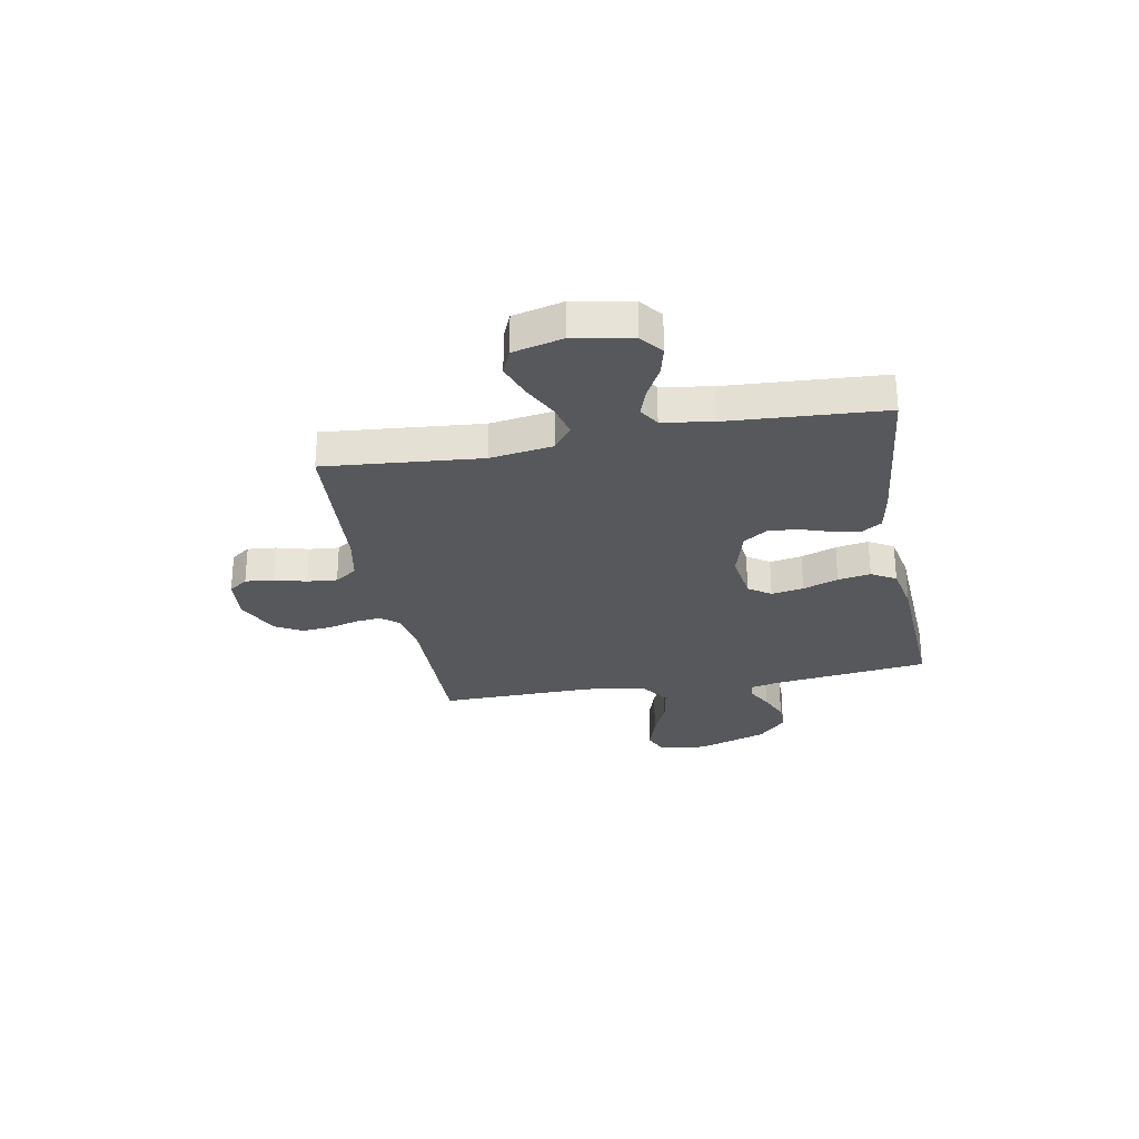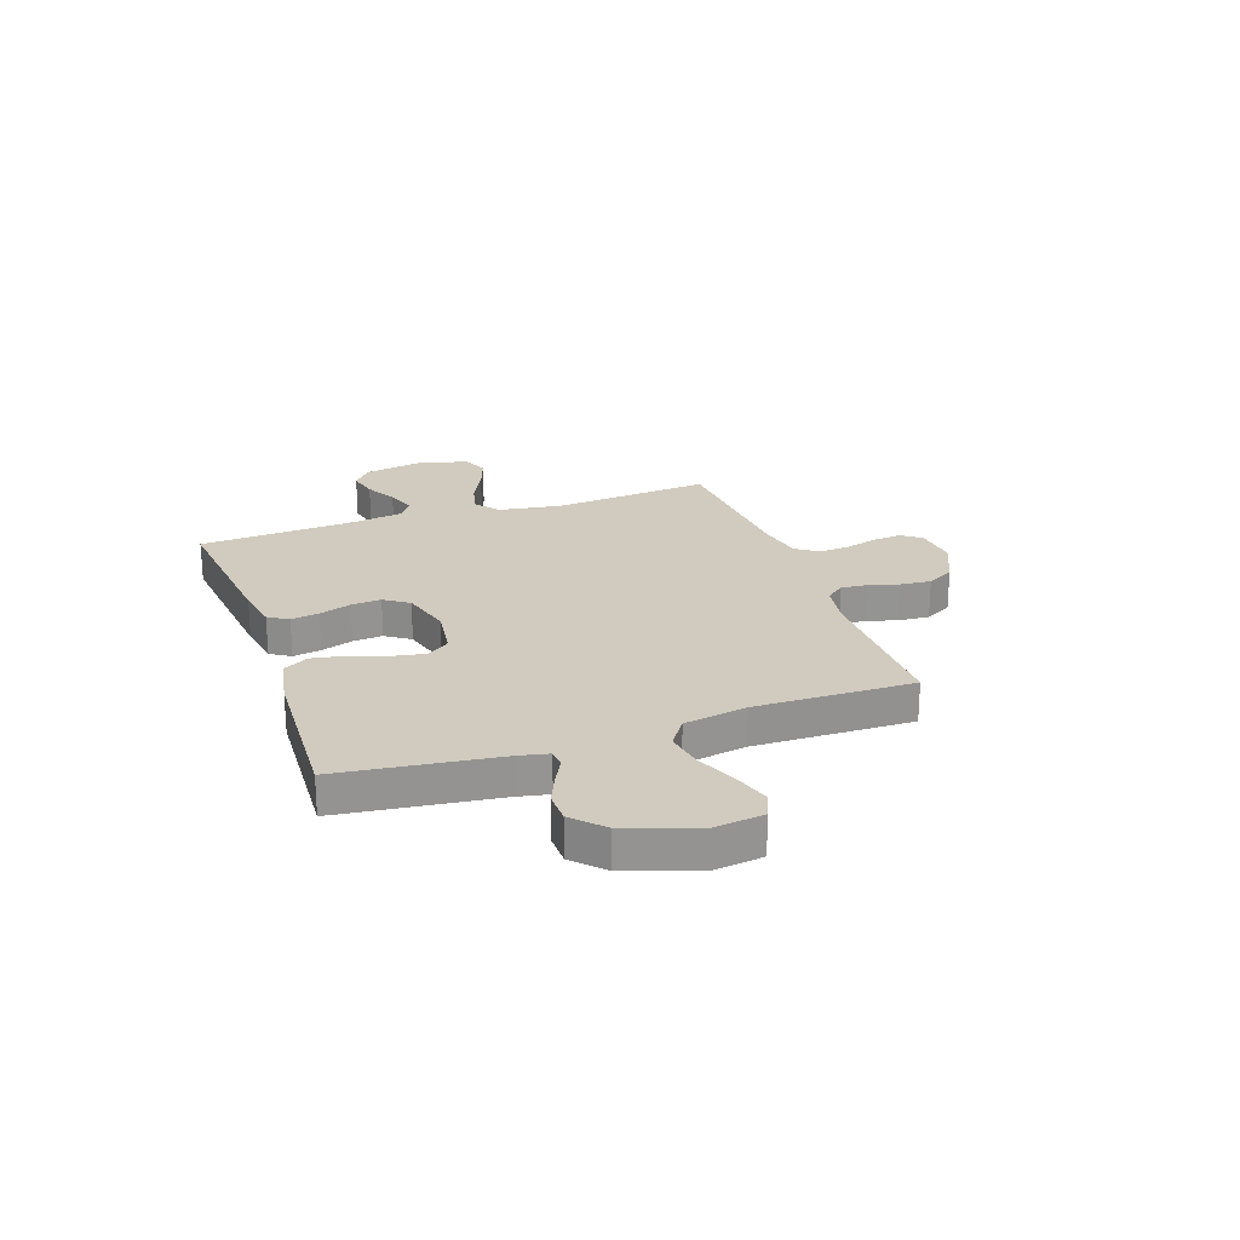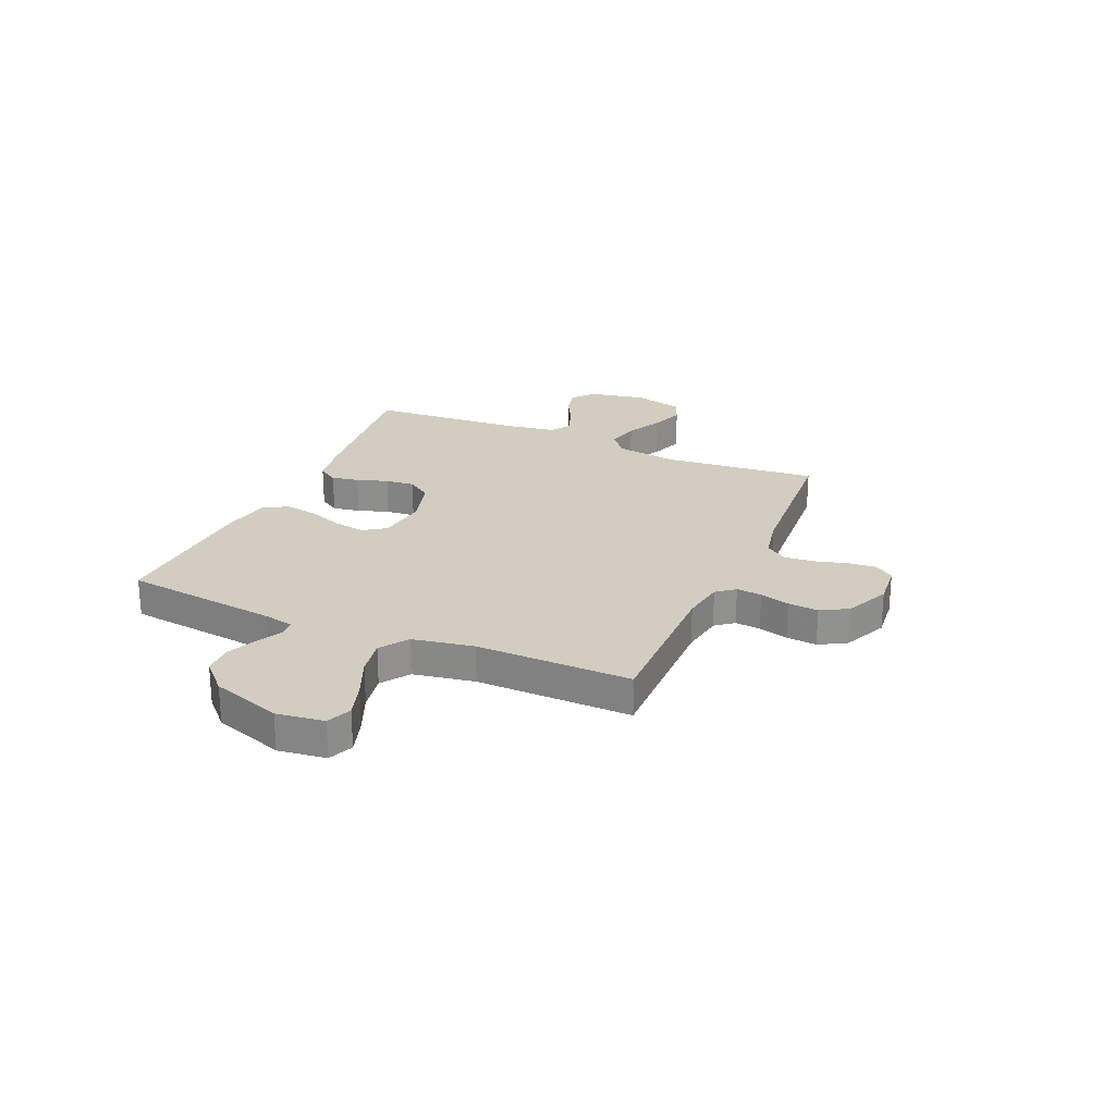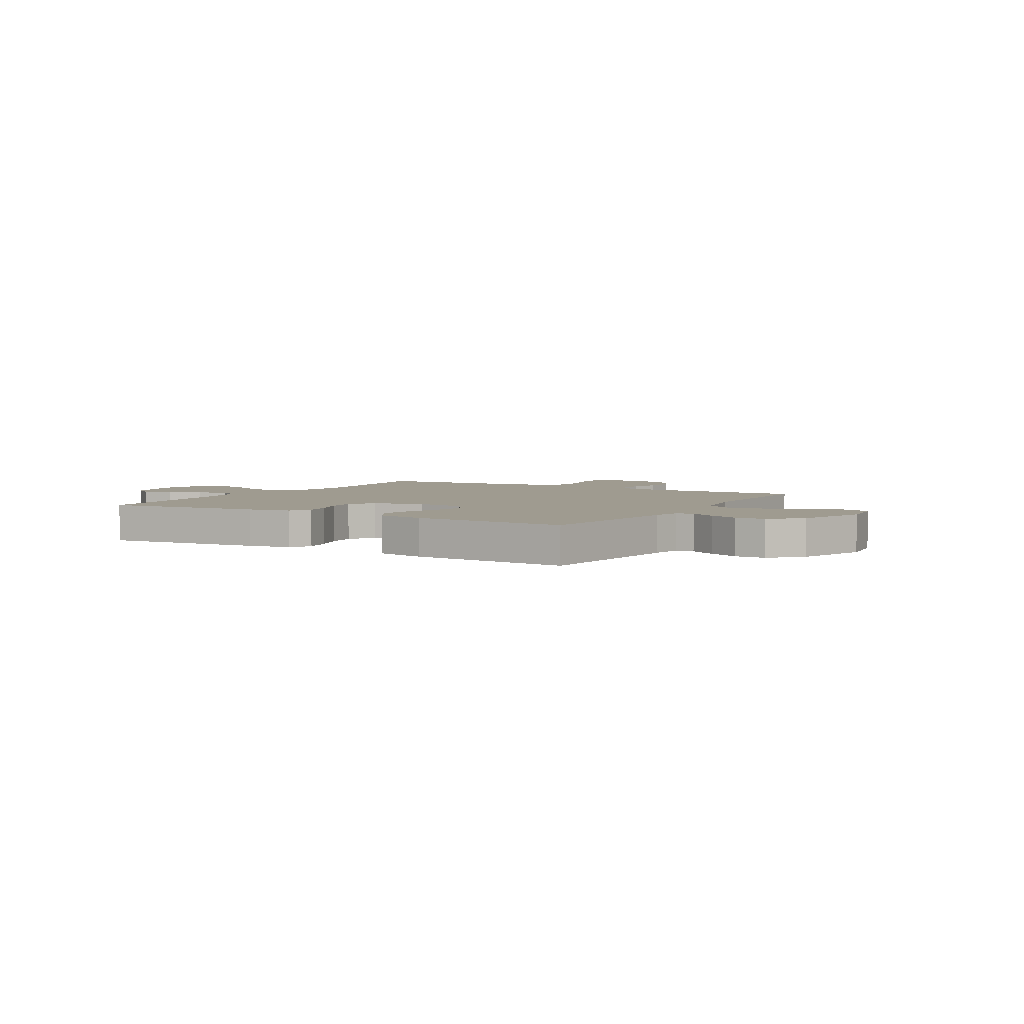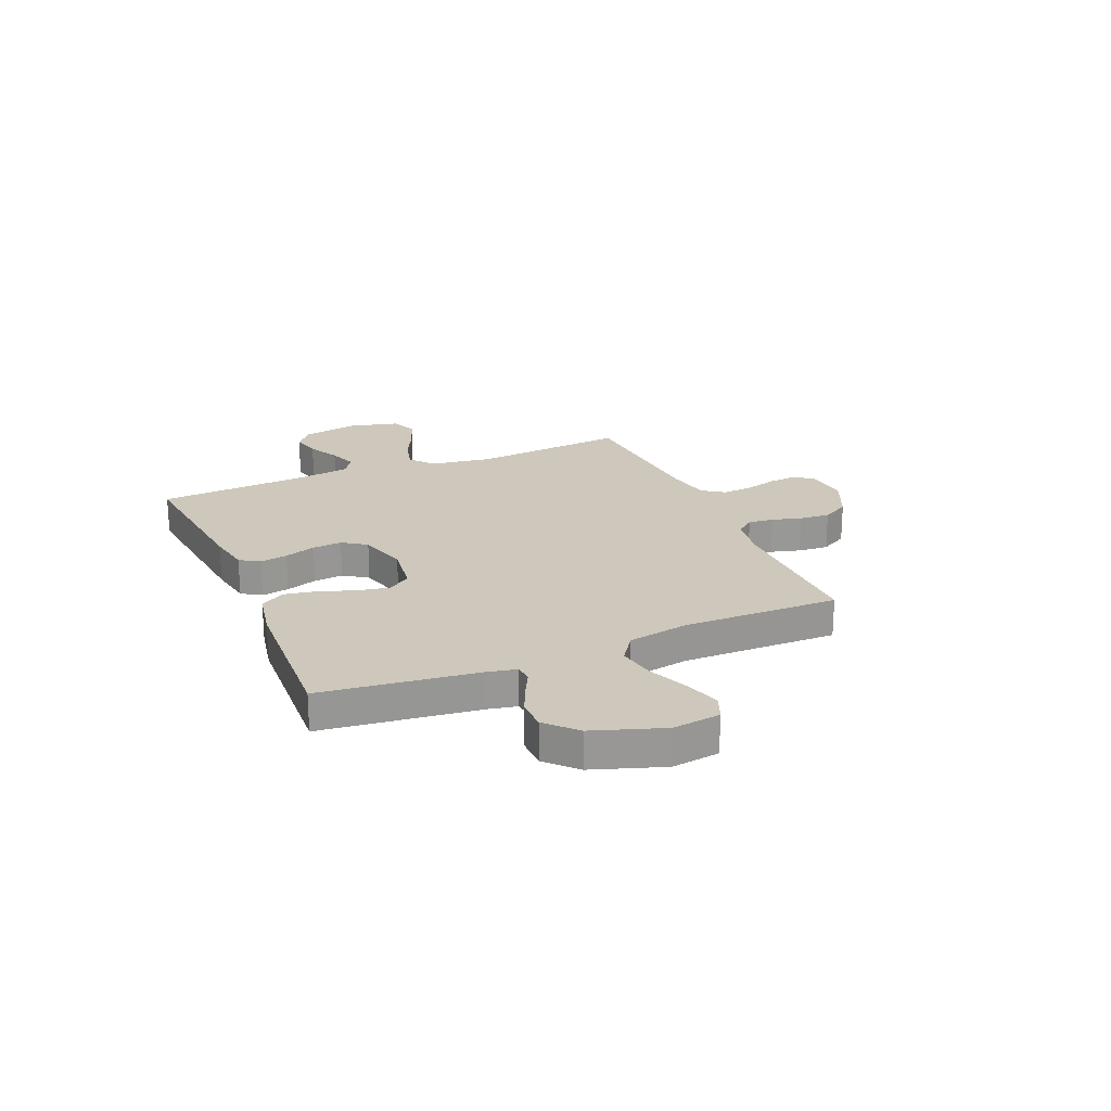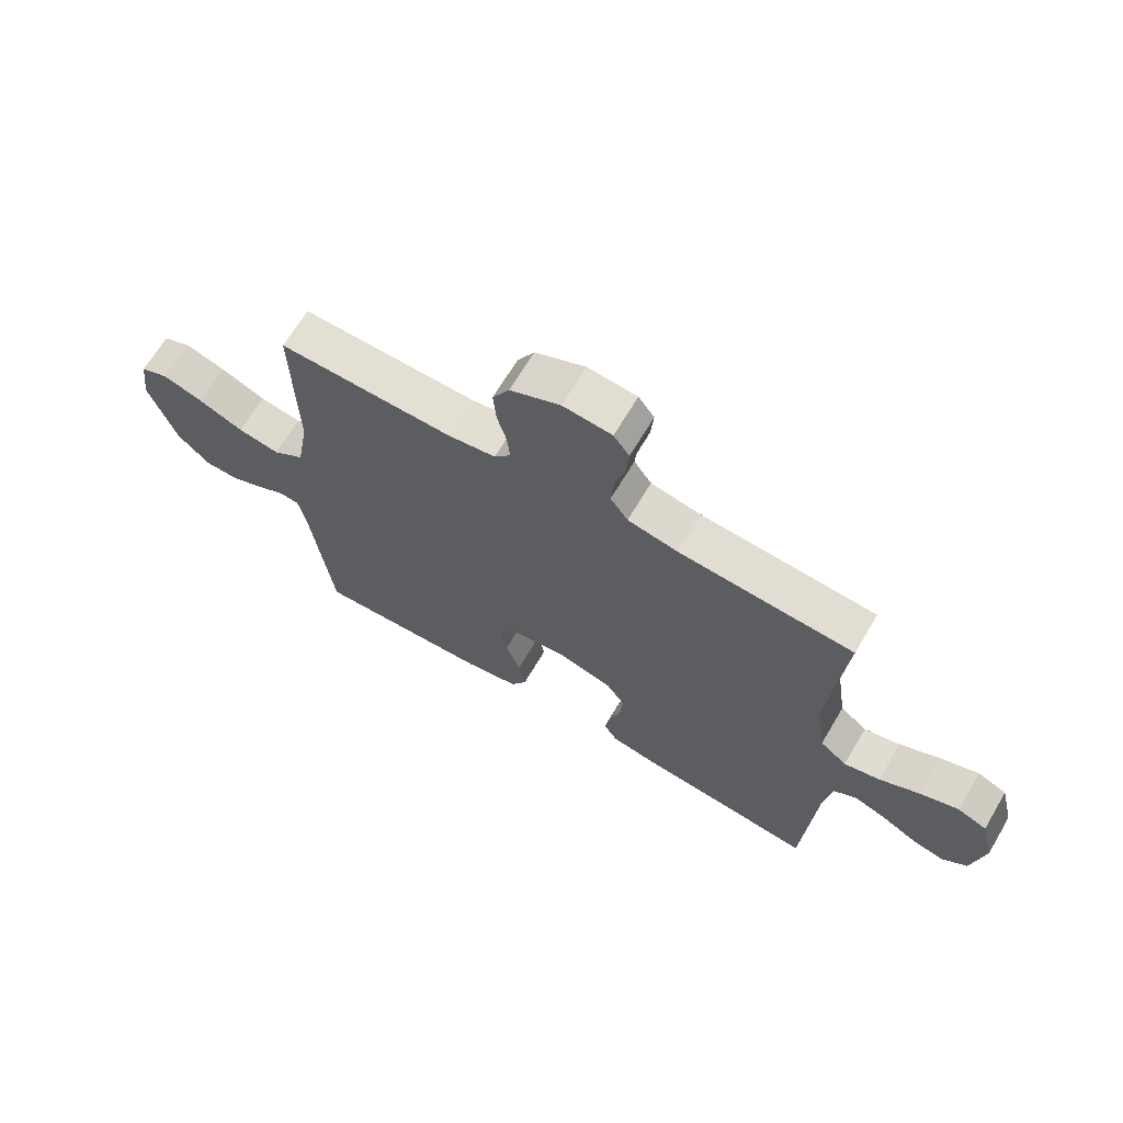
<metadata>
{"format":"obj","ext":"obj","renderer":"f3d","projection":"perspective","resolution":1024,"background":"white","views":[{"elev":-27.8,"azim":100.6,"up":"+Y"},{"elev":23.3,"azim":-109.2,"up":"+Y"},{"elev":24.4,"azim":-66.5,"up":"+Y"},{"elev":4.1,"azim":-149.5,"up":"+Y"},{"elev":22.0,"azim":-113.1,"up":"+Y"},{"elev":66.9,"azim":30.6,"up":"+Z"}]}
</metadata>
<code>
v 0.5 0.07 0.5
v 0.473 0.07 0.2
v 0.491 0.07 0.08
v 0.537 0.07 0.044
v 0.599 0.07 0.059
v 0.669 0.07 0.094
v 0.734 0.07 0.117
v 0.784 0.07 0.096
v 0.808 0.07 0
v 0.787 0.07 -0.111
v 0.744 0.07 -0.145
v 0.688 0.07 -0.131
v 0.628 0.07 -0.099
v 0.573 0.07 -0.08
v 0.534 0.07 -0.104
v 0.519 0.07 -0.2
v 0.5 0.07 -0.5
v 0.2 0.07 -0.467
v 0.117 0.07 -0.452
v 0.093 0.07 -0.414
v 0.102 0.07 -0.361
v 0.122 0.07 -0.301
v 0.127 0.07 -0.244
v 0.095 0.07 -0.198
v 0 0.07 -0.171
v -0.096 0.07 -0.184
v -0.126 0.07 -0.227
v -0.115 0.07 -0.289
v -0.09 0.07 -0.357
v -0.079 0.07 -0.42
v -0.106 0.07 -0.467
v -0.2 0.07 -0.485
v -0.5 0.07 -0.5
v -0.537 0.07 -0.2
v -0.549 0.07 -0.143
v -0.583 0.07 -0.14
v -0.631 0.07 -0.165
v -0.688 0.07 -0.19
v -0.747 0.07 -0.189
v -0.803 0.07 -0.135
v -0.849 0.07 0
v -0.837 0.07 0.092
v -0.789 0.07 0.112
v -0.72 0.07 0.09
v -0.642 0.07 0.057
v -0.57 0.07 0.044
v -0.516 0.07 0.081
v -0.495 0.07 0.2
v -0.5 0.07 0.5
v -0.2 0.07 0.496
v -0.117 0.07 0.509
v -0.089 0.07 0.544
v -0.094 0.07 0.593
v -0.11 0.07 0.65
v -0.115 0.07 0.709
v -0.086 0.07 0.761
v 0 0.07 0.8
v 0.084 0.07 0.792
v 0.111 0.07 0.755
v 0.106 0.07 0.7
v 0.089 0.07 0.639
v 0.084 0.07 0.581
v 0.114 0.07 0.538
v 0.2 0.07 0.521
v 0.5 0 0.5
v 0.473 0 0.2
v 0.491 0 0.08
v 0.537 0 0.044
v 0.599 0 0.059
v 0.669 0 0.094
v 0.734 0 0.117
v 0.784 0 0.096
v 0.808 0 0
v 0.787 0 -0.111
v 0.744 0 -0.145
v 0.688 0 -0.131
v 0.628 0 -0.099
v 0.573 0 -0.08
v 0.534 0 -0.104
v 0.519 0 -0.2
v 0.5 0 -0.5
v 0.2 0 -0.467
v 0.117 0 -0.452
v 0.093 0 -0.414
v 0.102 0 -0.361
v 0.122 0 -0.301
v 0.127 0 -0.244
v 0.095 0 -0.198
v 0 0 -0.171
v -0.096 0 -0.184
v -0.126 0 -0.227
v -0.115 0 -0.289
v -0.09 0 -0.357
v -0.079 0 -0.42
v -0.106 0 -0.467
v -0.2 0 -0.485
v -0.5 0 -0.5
v -0.537 0 -0.2
v -0.549 0 -0.143
v -0.583 0 -0.14
v -0.631 0 -0.165
v -0.688 0 -0.19
v -0.747 0 -0.189
v -0.803 0 -0.135
v -0.849 0 0
v -0.837 0 0.092
v -0.789 0 0.112
v -0.72 0 0.09
v -0.642 0 0.057
v -0.57 0 0.044
v -0.516 0 0.081
v -0.495 0 0.2
v -0.5 0 0.5
v -0.2 0 0.496
v -0.117 0 0.509
v -0.089 0 0.544
v -0.094 0 0.593
v -0.11 0 0.65
v -0.115 0 0.709
v -0.086 0 0.761
v 0 0 0.8
v 0.084 0 0.792
v 0.111 0 0.755
v 0.106 0 0.7
v 0.089 0 0.639
v 0.084 0 0.581
v 0.114 0 0.538
v 0.2 0 0.521
f 59 60 61
f 58 59 61
f 57 58 61
f 56 57 61
f 55 56 61
f 54 55 61
f 53 54 61
f 52 53 61 62
f 51 52 62 63
f 48 49 50
f 51 63 64
f 50 51 64
f 48 50 64
f 47 48 64
f 43 44 45
f 42 43 45
f 41 42 45
f 40 41 45
f 39 40 45
f 38 39 45
f 37 38 45
f 36 37 45
f 35 36 45 46
f 64 1 2
f 47 64 2
f 46 47 2
f 35 46 2
f 34 35 2
f 32 33 34
f 31 32 34
f 30 31 34
f 29 30 34
f 28 29 34
f 20 21 22
f 19 20 22
f 18 19 22
f 17 18 22
f 16 17 22
f 15 16 22 23
f 14 15 23 24
f 11 12 13
f 10 11 13
f 9 10 13
f 8 9 13
f 7 8 13
f 6 7 13
f 5 6 13
f 4 5 13 14
f 14 24 25
f 4 14 25
f 3 4 25
f 27 28 34
f 26 27 34
f 25 26 34
f 3 25 34
f 2 3 34
f 125 124 123
f 125 123 122
f 125 122 121
f 125 121 120
f 125 120 119
f 125 119 118
f 125 118 117
f 126 125 117 116
f 127 126 116 115
f 114 113 112
f 128 127 115
f 128 115 114
f 128 114 112
f 128 112 111
f 109 108 107
f 109 107 106
f 109 106 105
f 109 105 104
f 109 104 103
f 109 103 102
f 109 102 101
f 109 101 100
f 110 109 100 99
f 66 65 128
f 66 128 111
f 66 111 110
f 66 110 99
f 66 99 98
f 98 97 96
f 98 96 95
f 98 95 94
f 98 94 93
f 98 93 92
f 86 85 84
f 86 84 83
f 86 83 82
f 86 82 81
f 86 81 80
f 87 86 80 79
f 88 87 79 78
f 77 76 75
f 77 75 74
f 77 74 73
f 77 73 72
f 77 72 71
f 77 71 70
f 77 70 69
f 78 77 69 68
f 89 88 78
f 89 78 68
f 89 68 67
f 98 92 91
f 98 91 90
f 98 90 89
f 98 89 67
f 98 67 66
f 1 65 66 2
f 2 66 67 3
f 3 67 68 4
f 4 68 69 5
f 5 69 70 6
f 6 70 71 7
f 7 71 72 8
f 8 72 73 9
f 9 73 74 10
f 10 74 75 11
f 11 75 76 12
f 12 76 77 13
f 13 77 78 14
f 14 78 79 15
f 15 79 80 16
f 16 80 81 17
f 17 81 82 18
f 18 82 83 19
f 19 83 84 20
f 20 84 85 21
f 21 85 86 22
f 22 86 87 23
f 23 87 88 24
f 24 88 89 25
f 25 89 90 26
f 26 90 91 27
f 27 91 92 28
f 28 92 93 29
f 29 93 94 30
f 30 94 95 31
f 31 95 96 32
f 32 96 97 33
f 33 97 98 34
f 34 98 99 35
f 35 99 100 36
f 36 100 101 37
f 37 101 102 38
f 38 102 103 39
f 39 103 104 40
f 40 104 105 41
f 41 105 106 42
f 42 106 107 43
f 43 107 108 44
f 44 108 109 45
f 45 109 110 46
f 46 110 111 47
f 47 111 112 48
f 48 112 113 49
f 49 113 114 50
f 50 114 115 51
f 51 115 116 52
f 52 116 117 53
f 53 117 118 54
f 54 118 119 55
f 55 119 120 56
f 56 120 121 57
f 57 121 122 58
f 58 122 123 59
f 59 123 124 60
f 60 124 125 61
f 61 125 126 62
f 62 126 127 63
f 63 127 128 64
f 64 128 65 1

</code>
